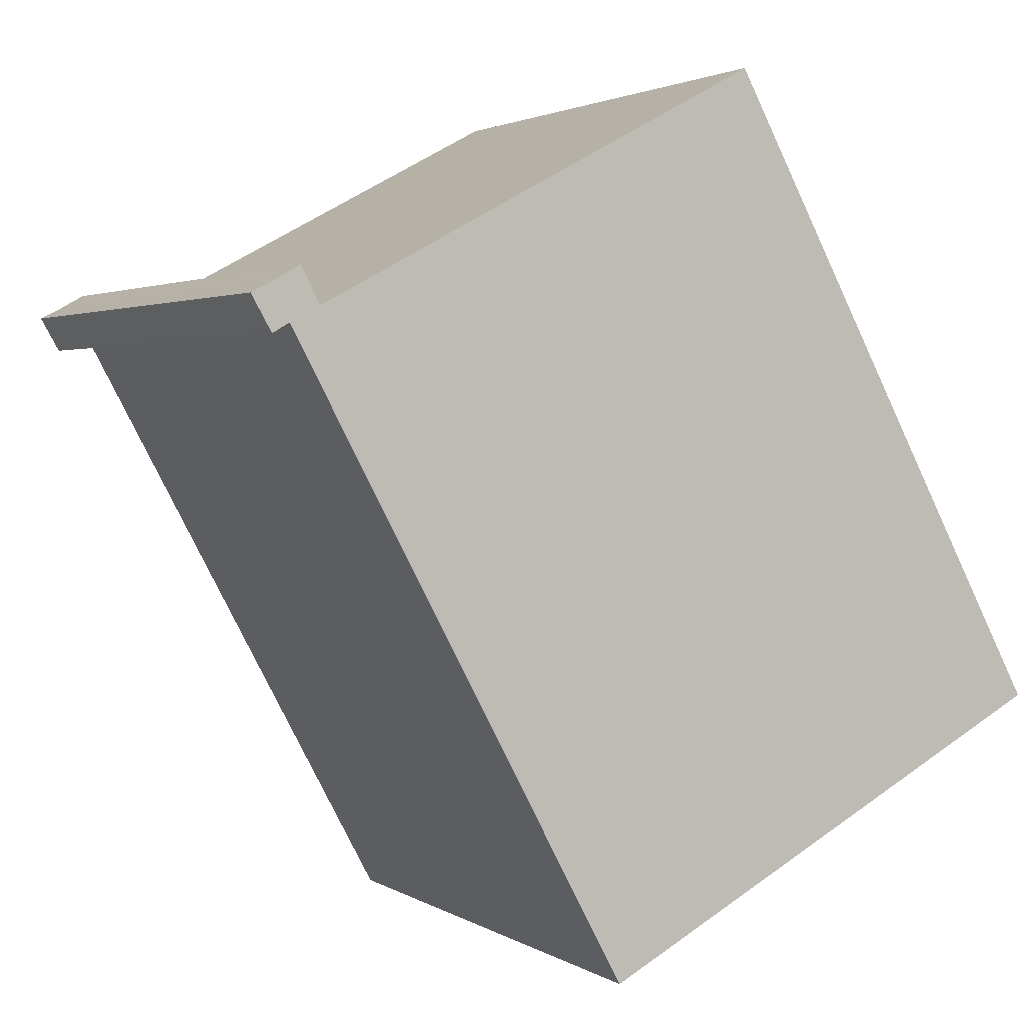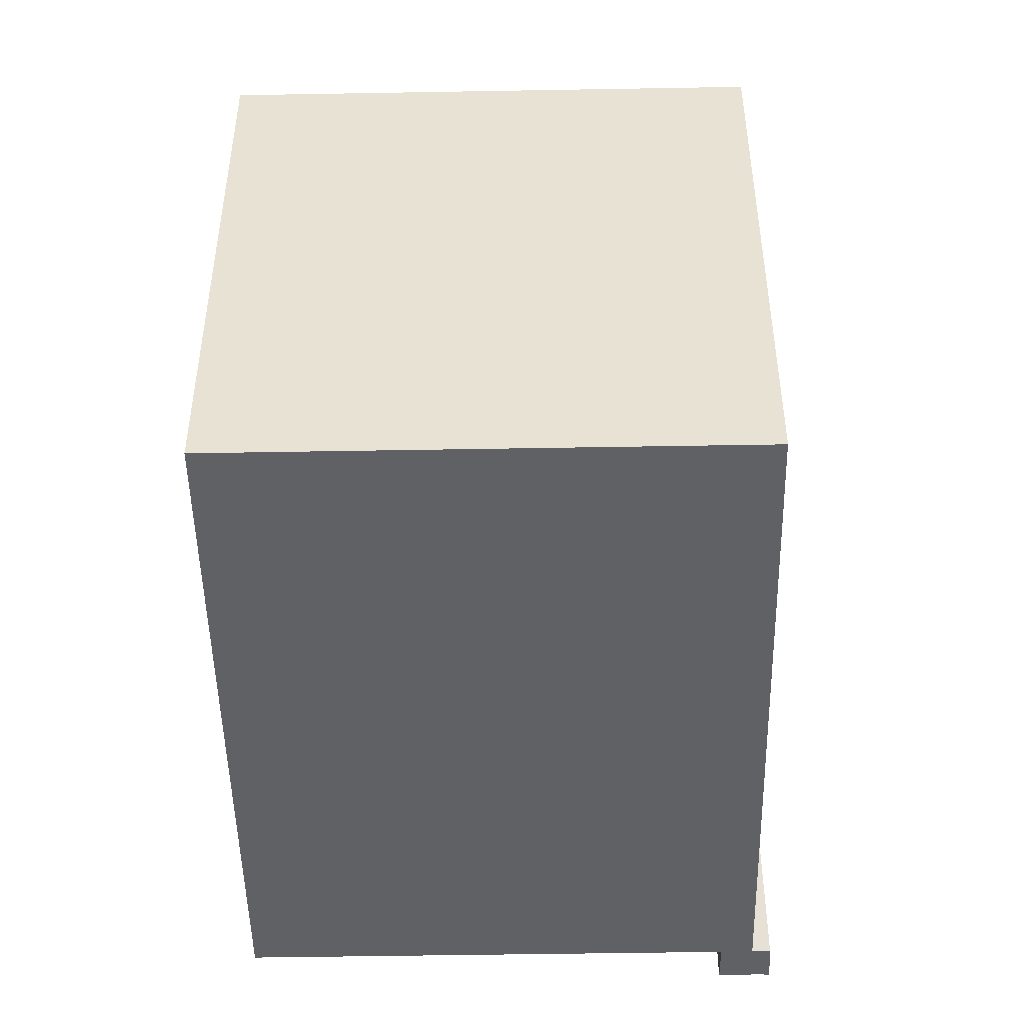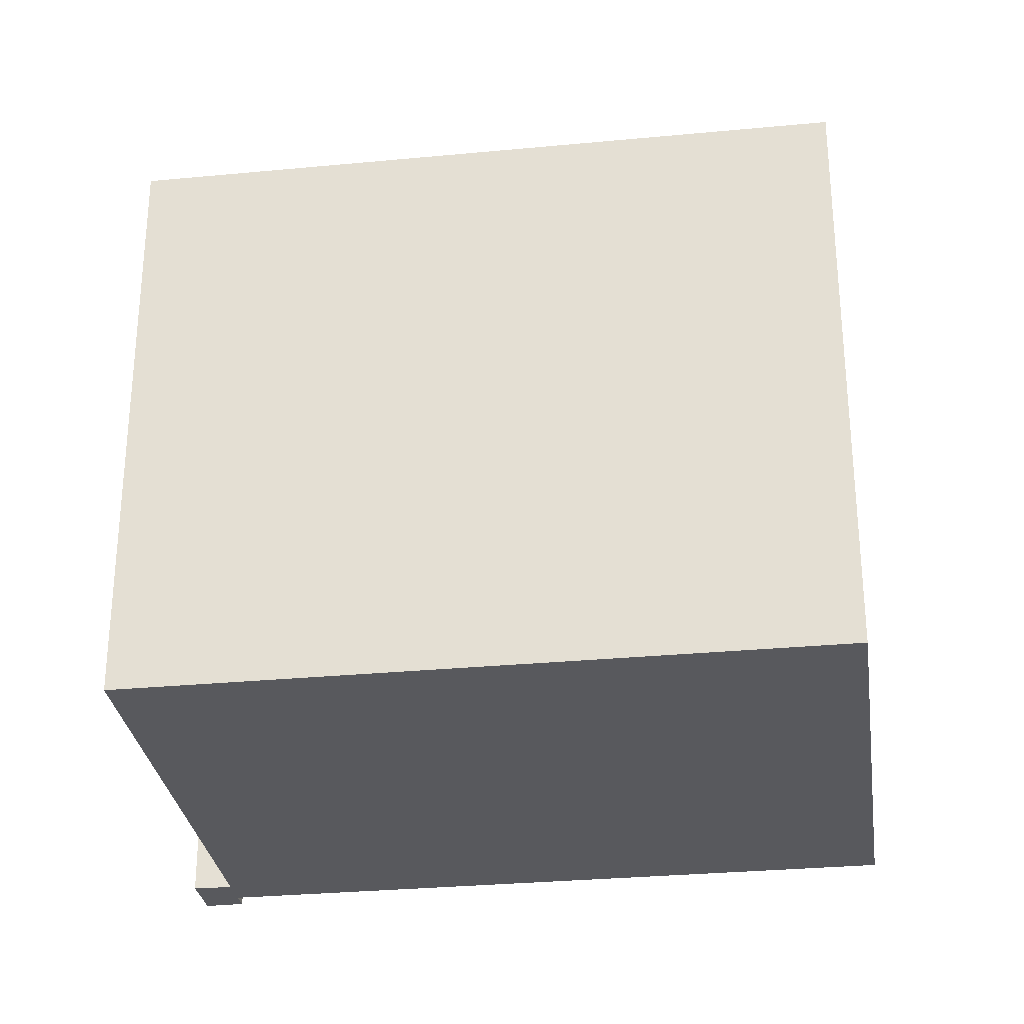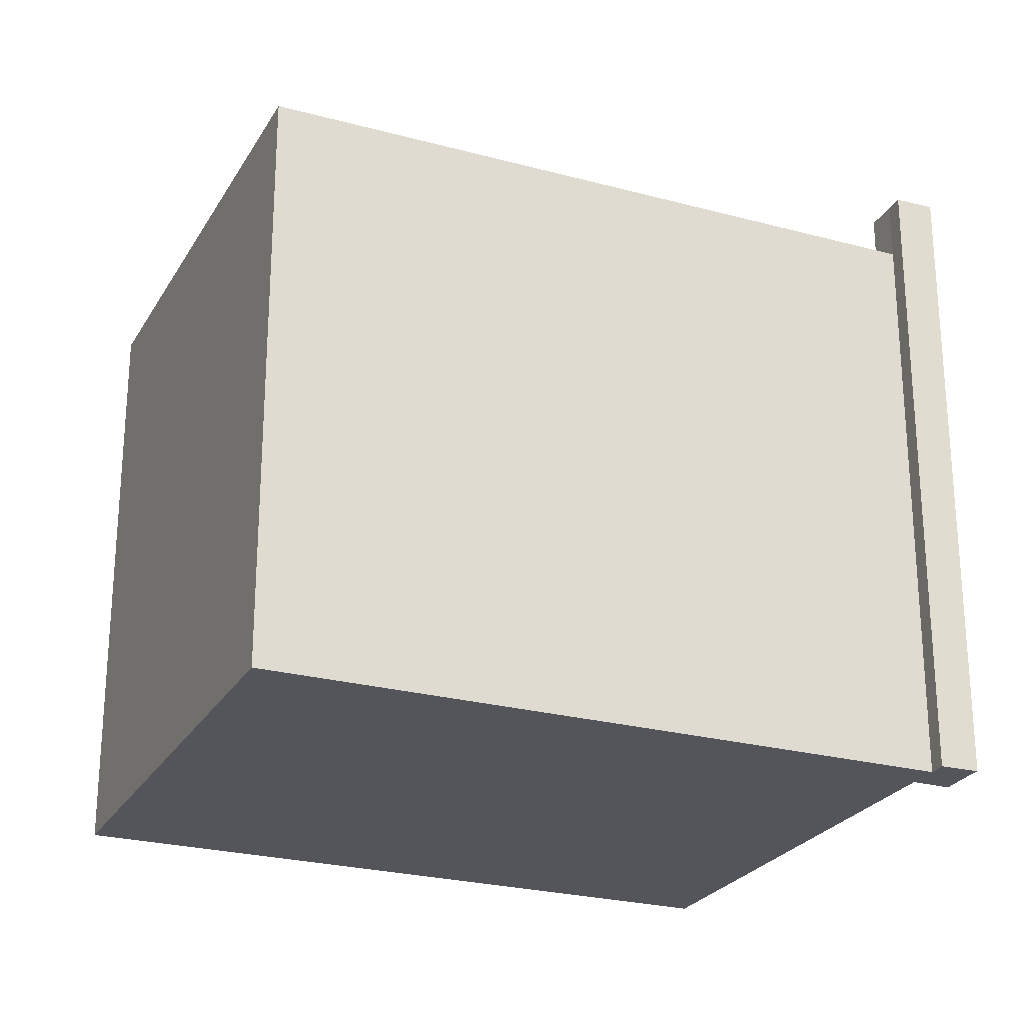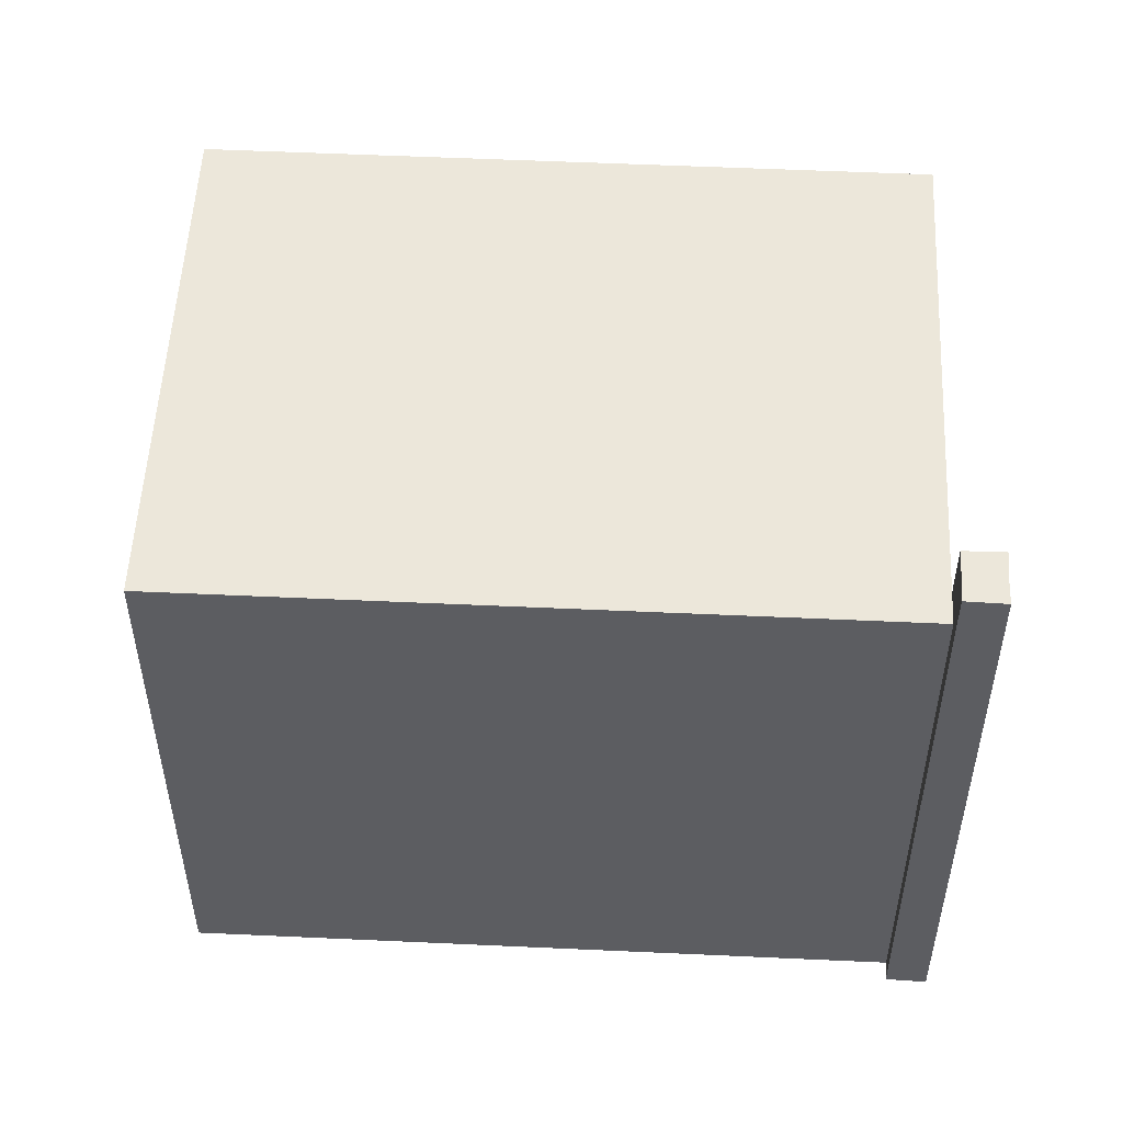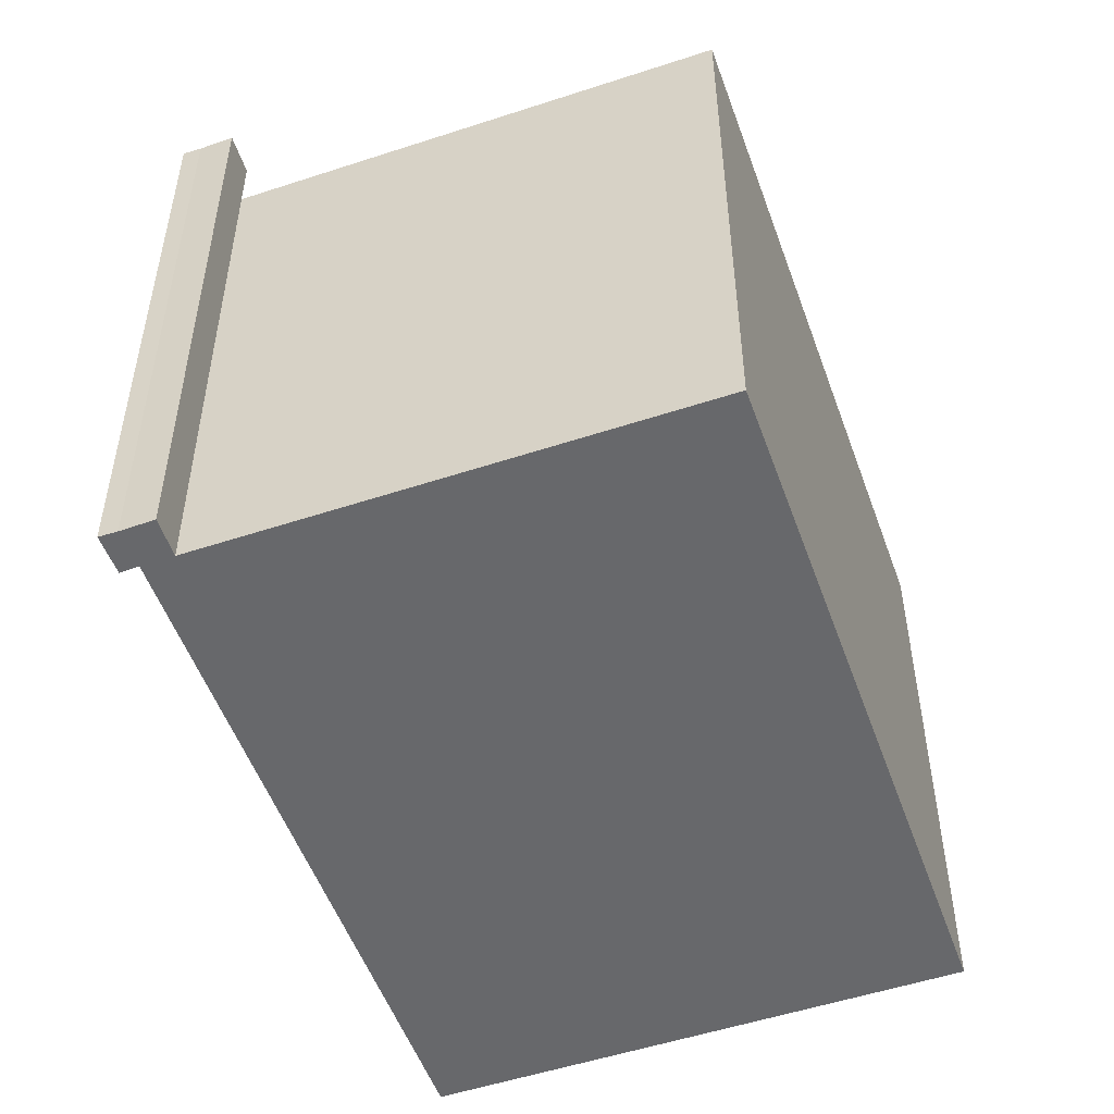
<metadata>
{"format":"obj","ext":"obj","renderer":"f3d","projection":"perspective","resolution":1024,"background":"white","views":[{"elev":2.2,"azim":-26.7,"up":"+Z"},{"elev":-48.7,"azim":152.9,"up":"+Y"},{"elev":-30.1,"azim":69.7,"up":"+Y"},{"elev":-25.0,"azim":-141.9,"up":"+Y"},{"elev":53.1,"azim":-115.4,"up":"+Y"},{"elev":-52.5,"azim":-8.7,"up":"+Y"}]}
</metadata>
<code>
v -7.335 6.23 3.812
v -6.799 6.23 4.115
v -6.48 6.23 3.489
v -6.99 6.23 3.215
v -7.335 6.23 3.812
v -6.99 6.23 3.215
v -7.278 6.23 3.045
v -7.629 6.23 3.663
v -6.48 5.199 3.489
v 1.059 5.199 7.535
v 7.077 5.199 -3.258
v -1.147 5.199 -7.672
v 1.059 5.199 7.535
v 1.233 5.199 7.629
v 7.077 5.199 -3.258
v -6.99 5.199 3.215
v -6.48 5.199 3.489
v -1.147 5.199 -7.672
v -7.335 -5.205 3.812
v -6.799 -5.205 4.115
v -6.799 6.23 4.115
v -7.335 6.23 3.812
v -7.629 -5.205 3.663
v -7.335 -5.205 3.812
v -7.335 6.23 3.812
v -7.629 6.23 3.663
v -6.799 6.23 4.115
v -6.48 5.199 3.489
v -6.48 6.23 3.489
v -6.799 -5.205 4.115
v -6.48 -5.205 3.489
v -6.48 5.199 3.489
v -6.799 6.23 4.115
v -6.99 6.23 3.215
v -6.48 6.23 3.489
v -6.48 5.199 3.489
v -6.99 5.199 3.215
v -7.278 6.23 3.045
v -6.99 5.199 3.215
v -6.99 -5.205 3.215
v -7.278 -5.205 3.045
v -7.278 6.23 3.045
v -6.99 6.23 3.215
v -6.99 5.199 3.215
v -7.629 6.23 3.663
v -7.278 6.23 3.045
v -7.278 -5.205 3.045
v -7.629 -5.205 3.663
v -6.48 -5.205 3.489
v 1.059 -5.205 7.535
v 1.059 5.199 7.535
v -6.48 5.199 3.489
v 1.059 -5.205 7.535
v 1.233 -5.205 7.629
v 1.233 5.199 7.629
v 1.059 5.199 7.535
v 1.233 -5.205 7.629
v 7.077 -5.205 -3.258
v 7.077 5.199 -3.258
v 1.233 5.199 7.629
v -1.147 5.199 -7.672
v 7.077 5.199 -3.258
v 7.077 -5.205 -3.258
v -1.147 -5.205 -7.672
v -6.99 5.199 3.215
v -1.147 5.199 -7.672
v -1.147 -5.205 -7.672
v -6.99 -5.205 3.215
v -7.629 -5.205 3.663
v -7.278 -5.205 3.045
v -6.99 -5.205 3.215
v -1.147 -5.205 -7.672
v 7.077 -5.205 -3.258
v 1.233 -5.205 7.629
v 1.059 -5.205 7.535
v -6.48 -5.205 3.489
v -6.799 -5.205 4.115
v -7.335 -5.205 3.812
g CDNNDG01_0001760
f 1 3 4
f 1 2 3
f 5 6 7
f 8 5 7
f 9 11 12
f 9 10 11
f 13 14 15
f 16 17 18
f 19 21 22
f 21 19 20
f 26 23 25
f 25 23 24
f 27 28 29
f 31 32 30
f 30 32 33
f 35 36 34
f 34 36 37
f 39 40 41
f 38 39 41
f 42 43 44
f 45 47 48
f 45 46 47
f 49 51 52
f 51 49 50
f 56 53 55
f 55 53 54
f 60 57 59
f 58 59 57
f 61 63 64
f 61 62 63
f 65 67 68
f 65 66 67
f 78 71 76
f 73 76 72
f 78 69 70
f 76 71 72
f 71 78 70
f 75 73 74
f 73 75 76
f 76 77 78

</code>
